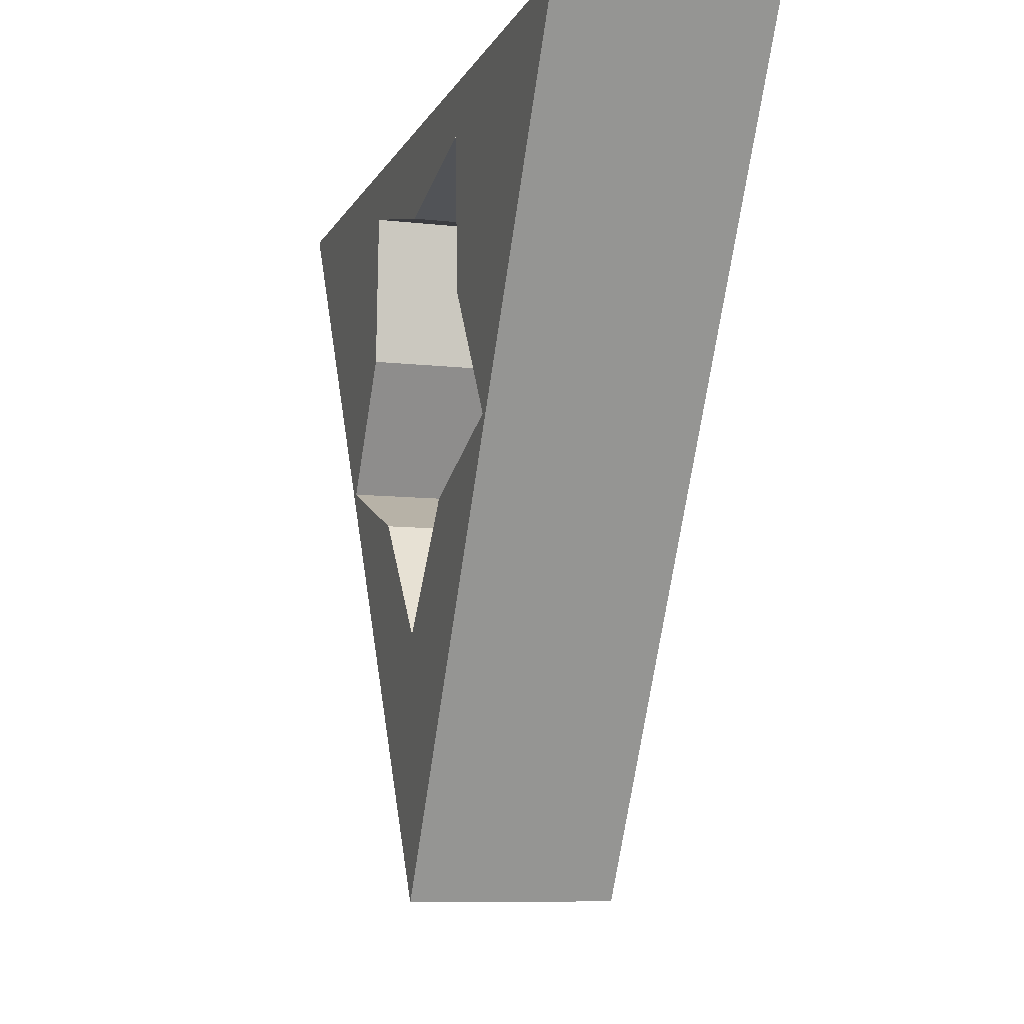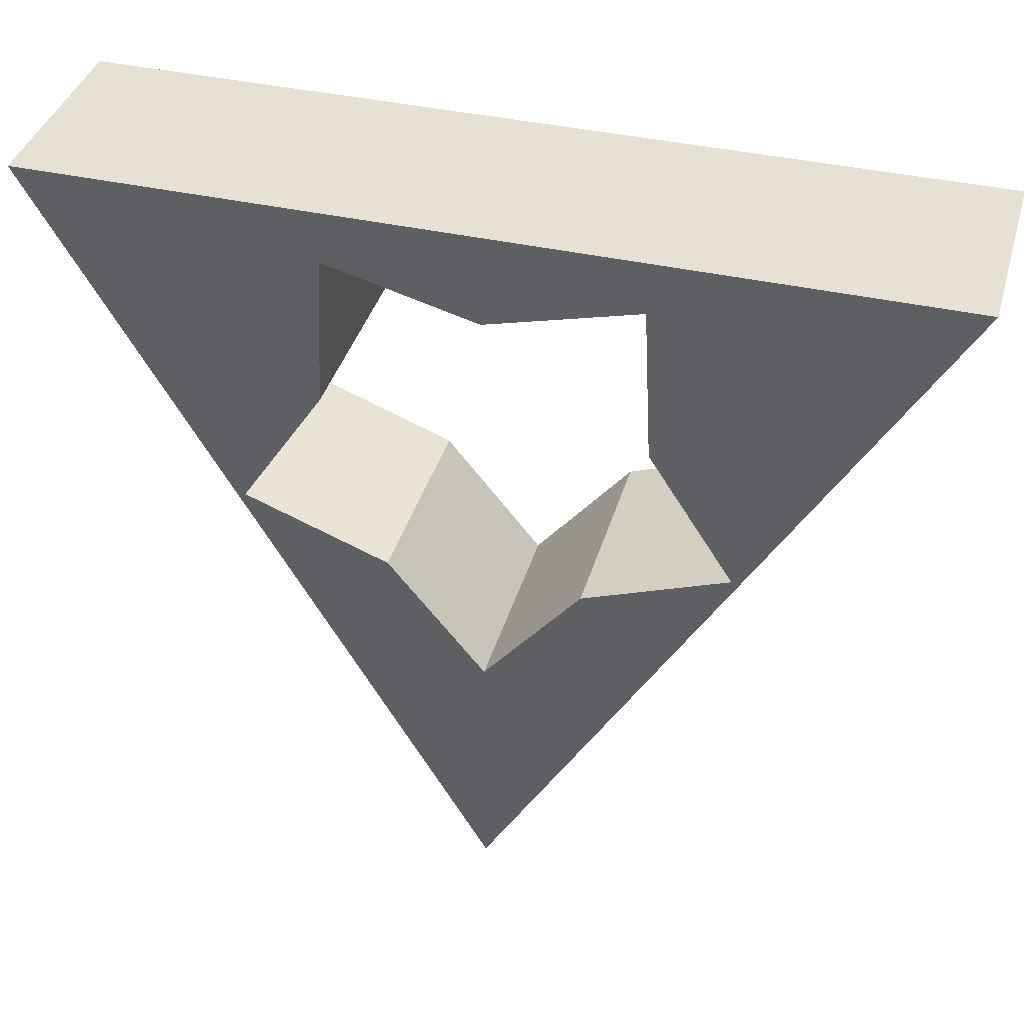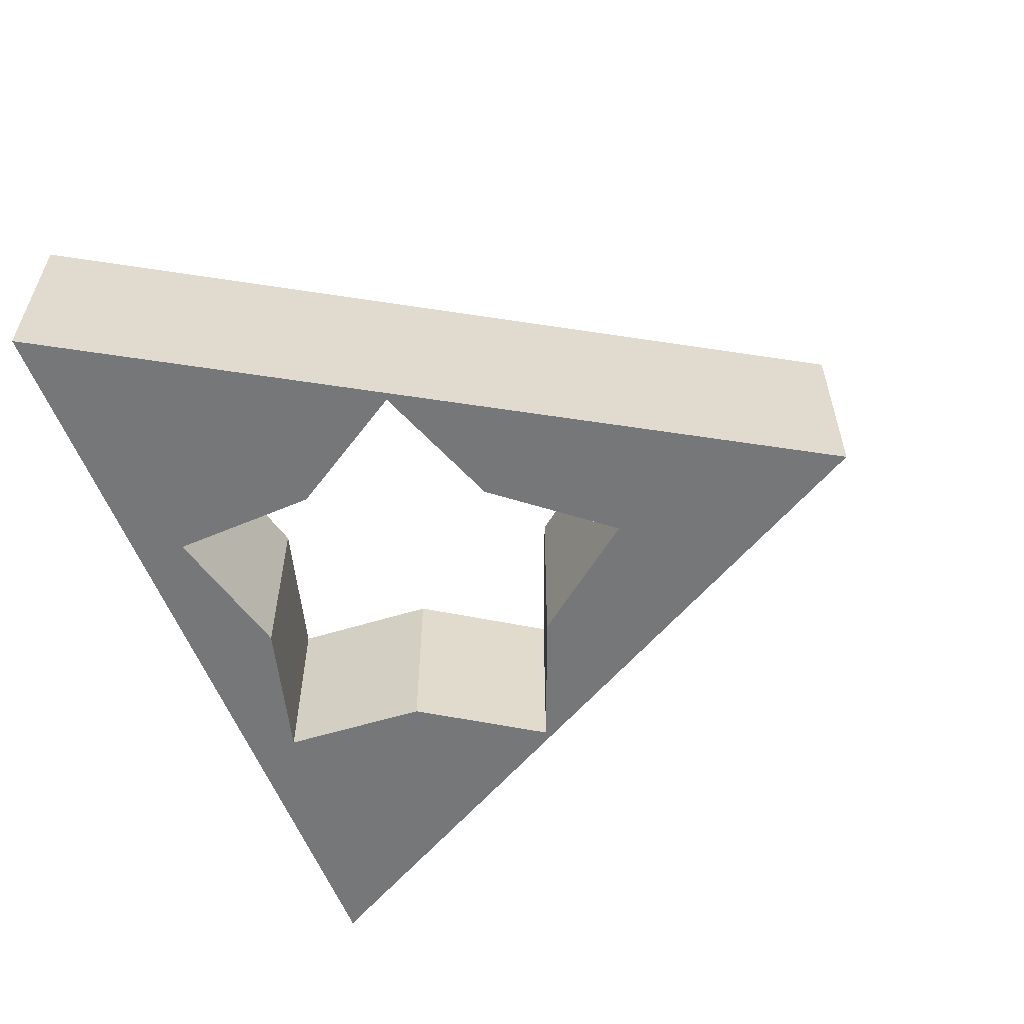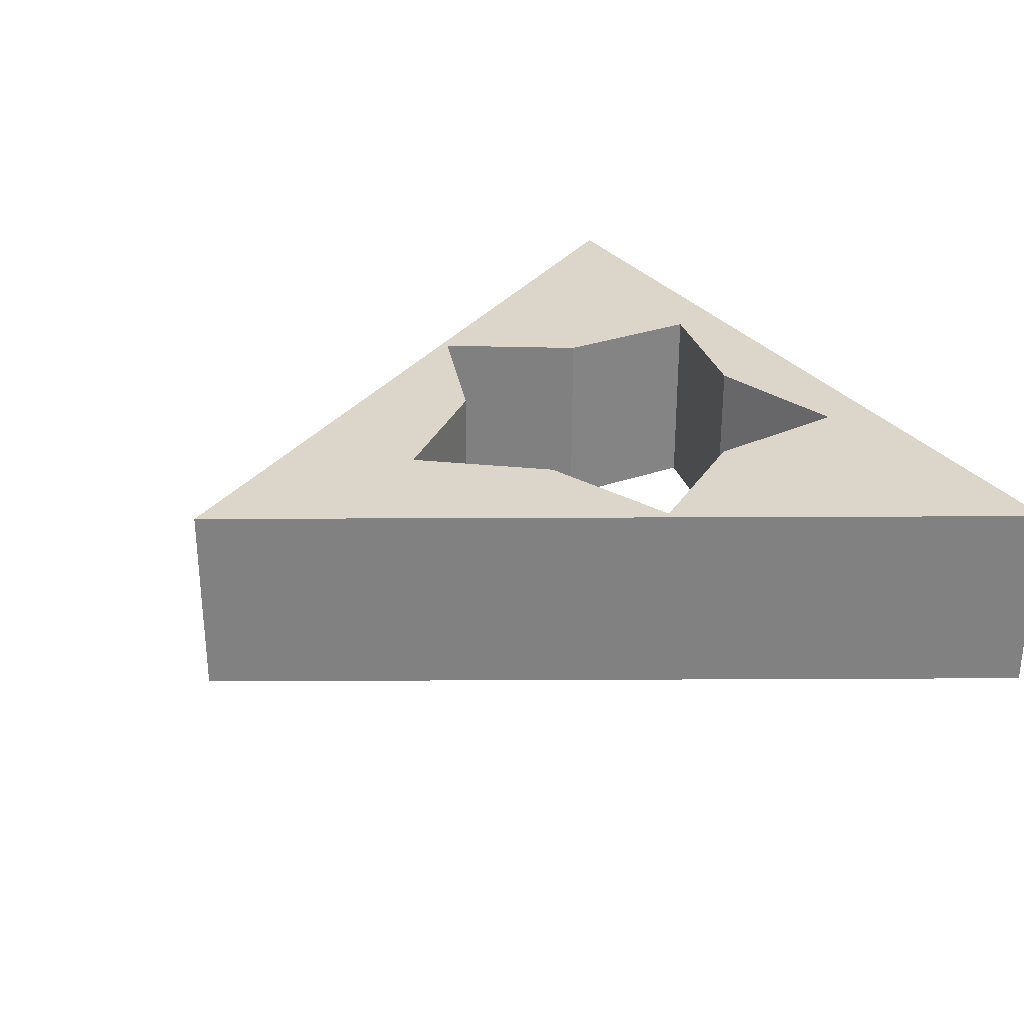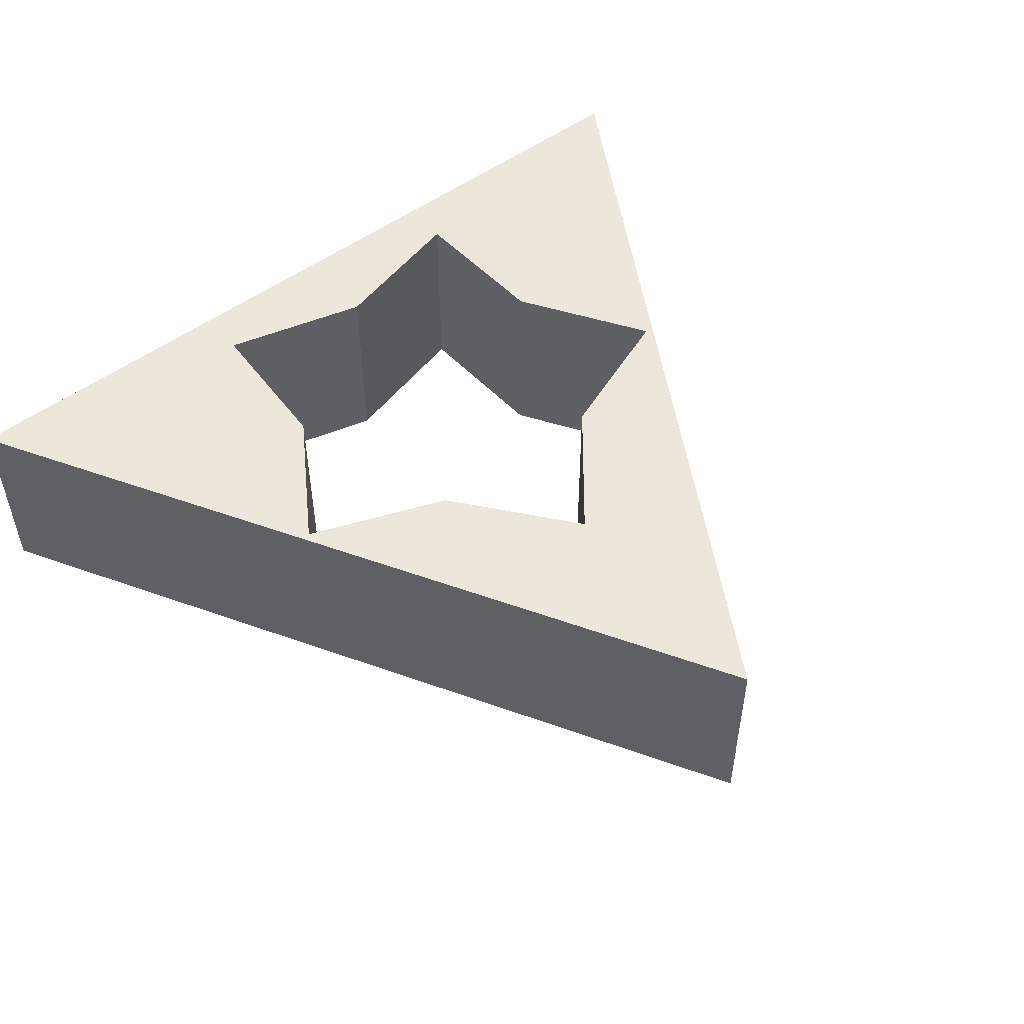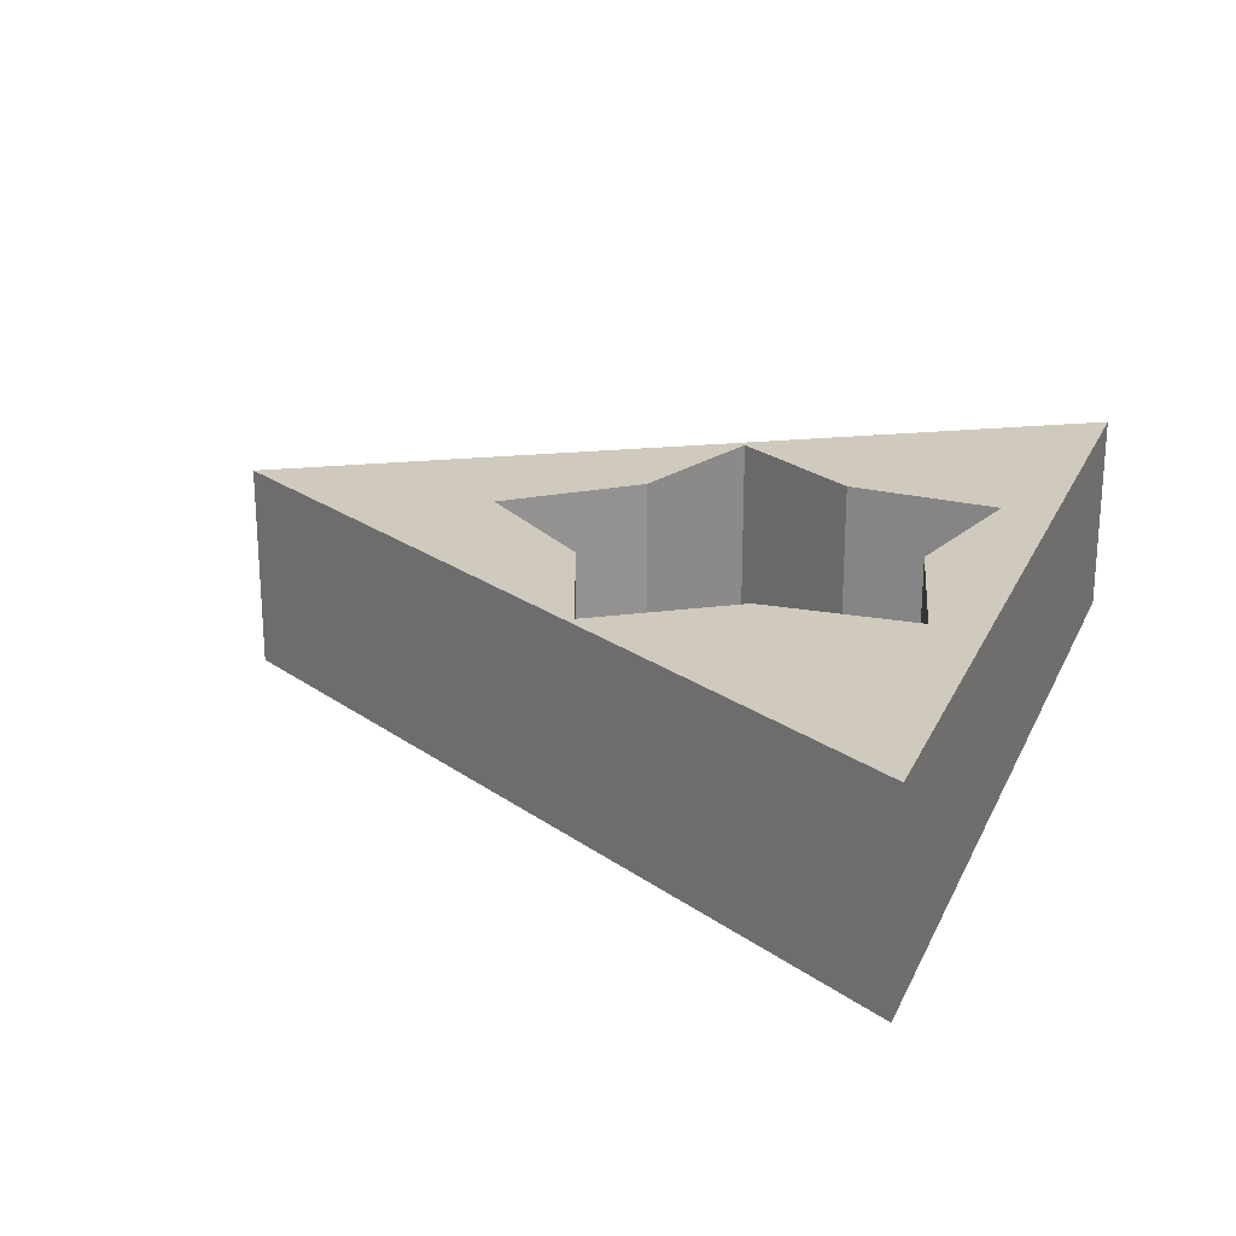
<metadata>
{"format":"obj","ext":"obj","renderer":"f3d","projection":"perspective","resolution":1024,"background":"white","views":[{"elev":-8.6,"azim":72.7,"up":"+Z"},{"elev":39.1,"azim":15.8,"up":"+Z"},{"elev":-57.0,"azim":110.9,"up":"+Y"},{"elev":29.7,"azim":-120.4,"up":"+Y"},{"elev":51.5,"azim":141.3,"up":"+Y"},{"elev":23.0,"azim":-69.9,"up":"+Y"}]}
</metadata>
<code>
g Mesh1 Difference Model
v 0.433 0 0.25
v 0 0 -0.5
v 0 0.2 -0.5
v 0.433 0.2 0.25
f 1 2 3 4
v 0.2354 0 -0.07688
f 5 2 1
v 0.09486 0 -0.1303
f 6 2 5
v -4.512e-17 0 -0.2479
f 7 2 6
v -0.09486 0 -0.1303
f 8 2 7
v -0.2354 0 -0.07688
f 9 2 8
v -0.433 0 0.25
f 2 9 10
v -0.1455 0 0.1998
f 11 10 9
f 10 11 1
v 0.1455 0 0.1998
f 1 11 12
v -4.116e-17 0 0.1616
f 12 11 13
v -0.1455 0.2 0.1998
v -7.44e-17 0.2 0.1616
f 11 14 15 13
v -0.1535 0 0.05013
v -0.1535 0.2 0.05013
f 16 17 14 11
v -0.2354 0.2 -0.07688
f 9 18 17 16
v -0.09486 0.2 -0.1303
f 8 19 18 9
v 2.256e-17 0.2 -0.2479
f 7 20 19 8
v 0.09486 0.2 -0.1303
f 6 21 20 7
v 0.2354 0.2 -0.07688
f 5 22 21 6
v 0.1535 0 0.05013
v 0.1535 0.2 0.05013
f 23 24 22 5
v 0.1455 0.2 0.1998
f 12 25 24 23
f 13 15 25 12
f 14 25 15
f 14 4 25
v -0.433 0.2 0.25
f 14 26 4
f 26 14 18
f 18 14 17
f 18 3 26
f 3 18 19
f 3 19 20
f 3 20 22
f 22 20 21
f 3 22 4
f 24 4 22
f 25 4 24
f 2 10 26 3
f 10 1 4 26
f 1 12 23
f 1 23 5
f 11 9 16

</code>
